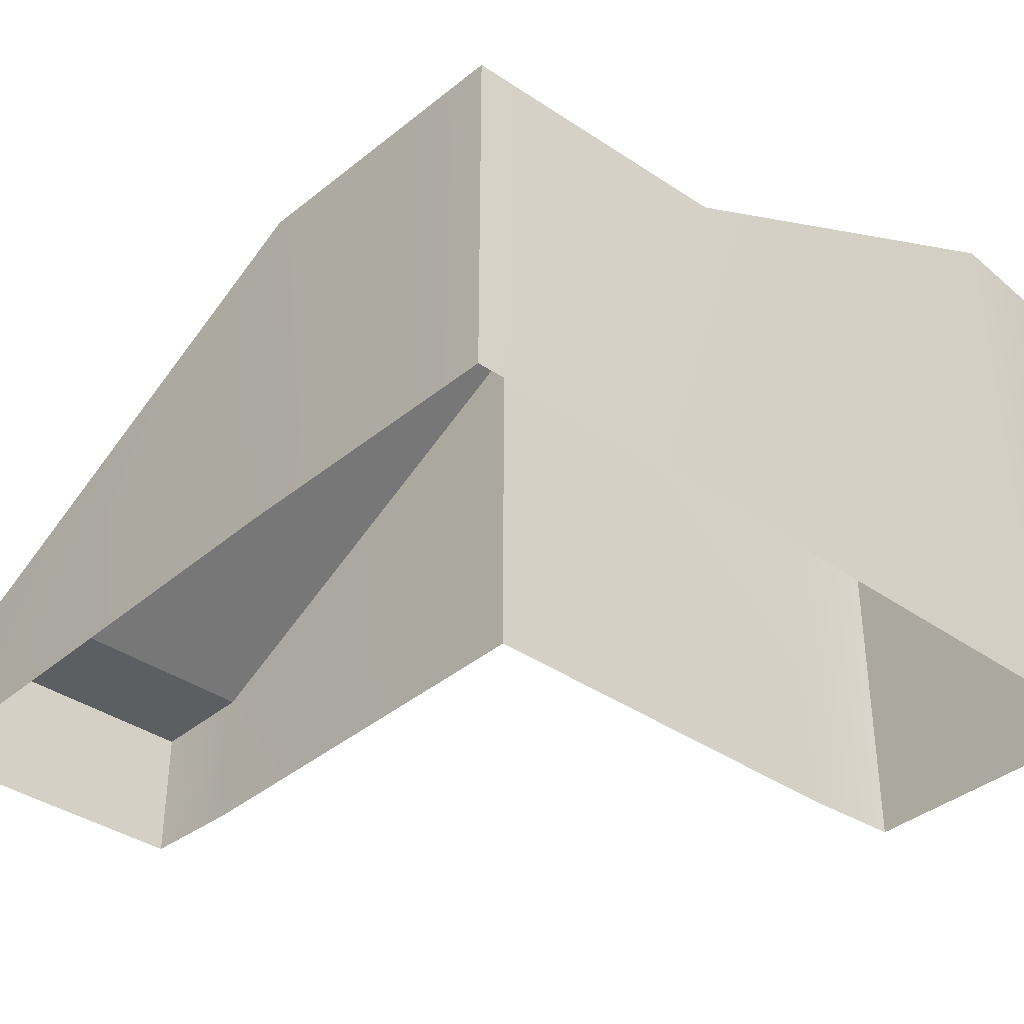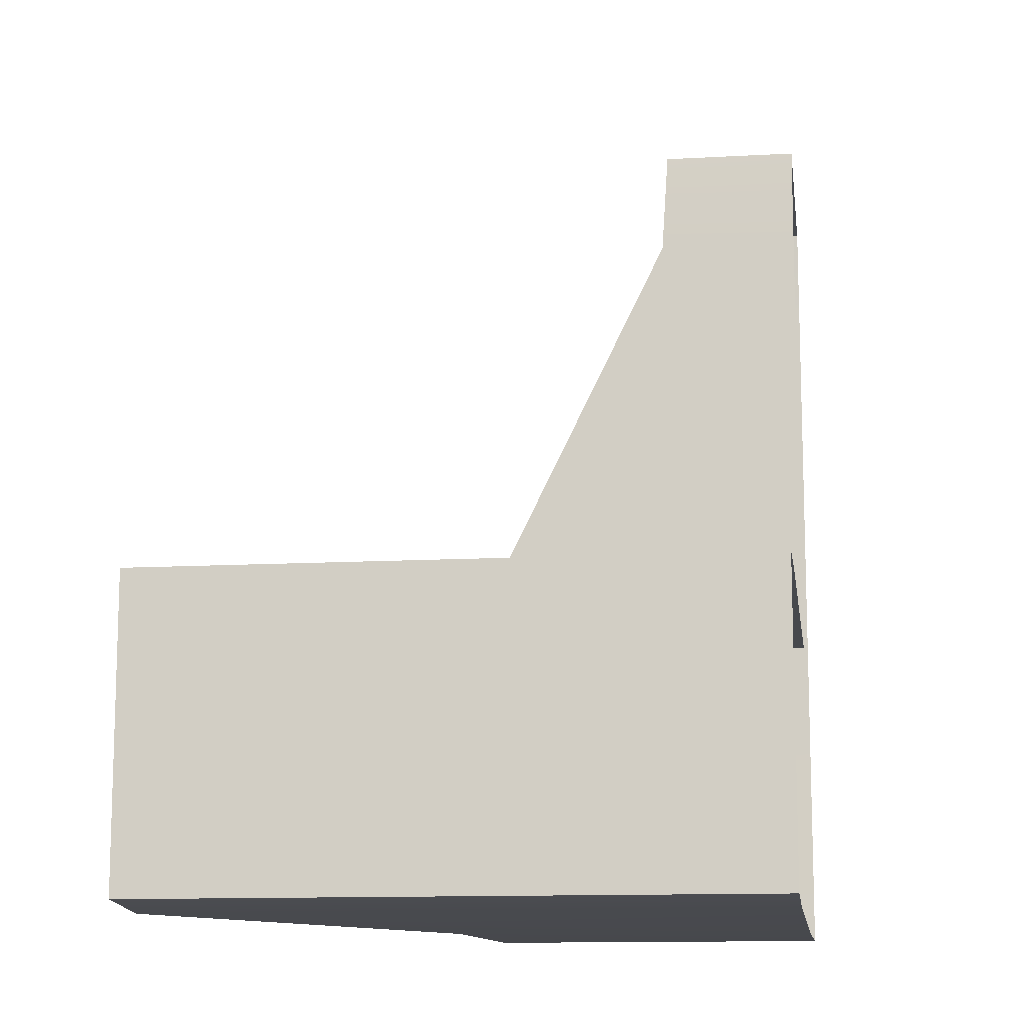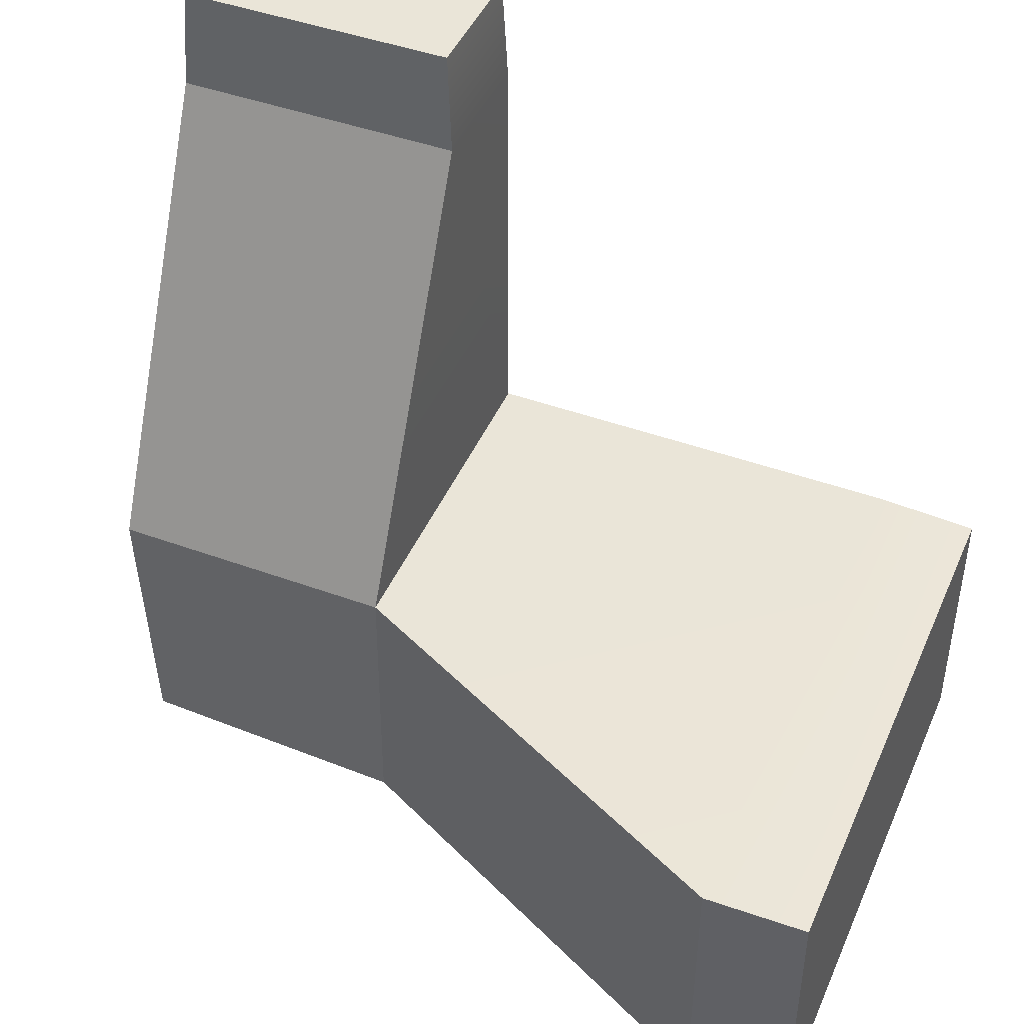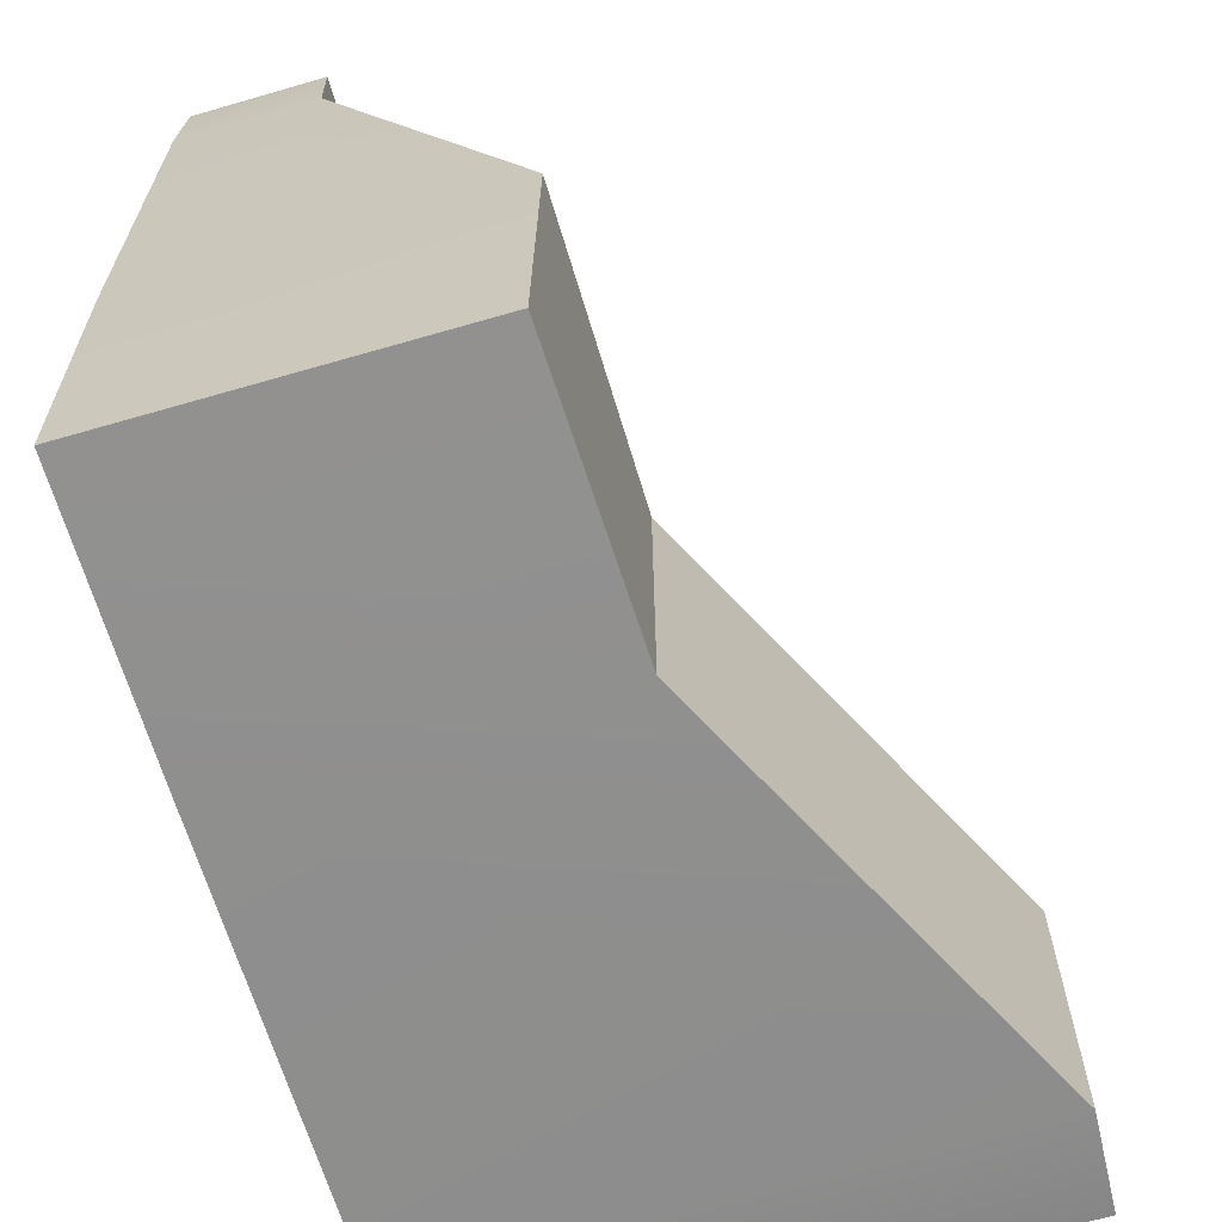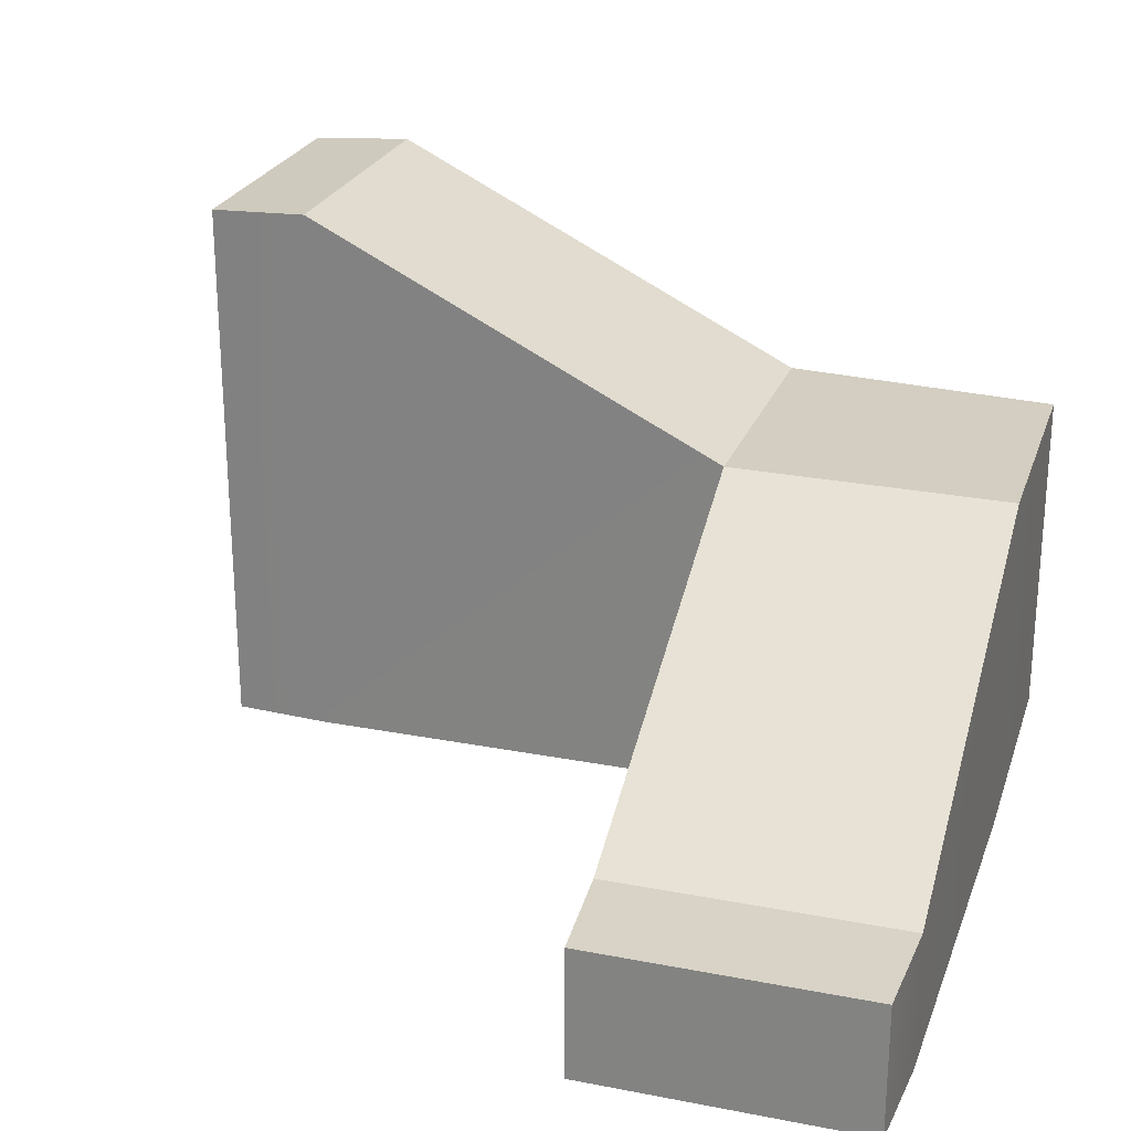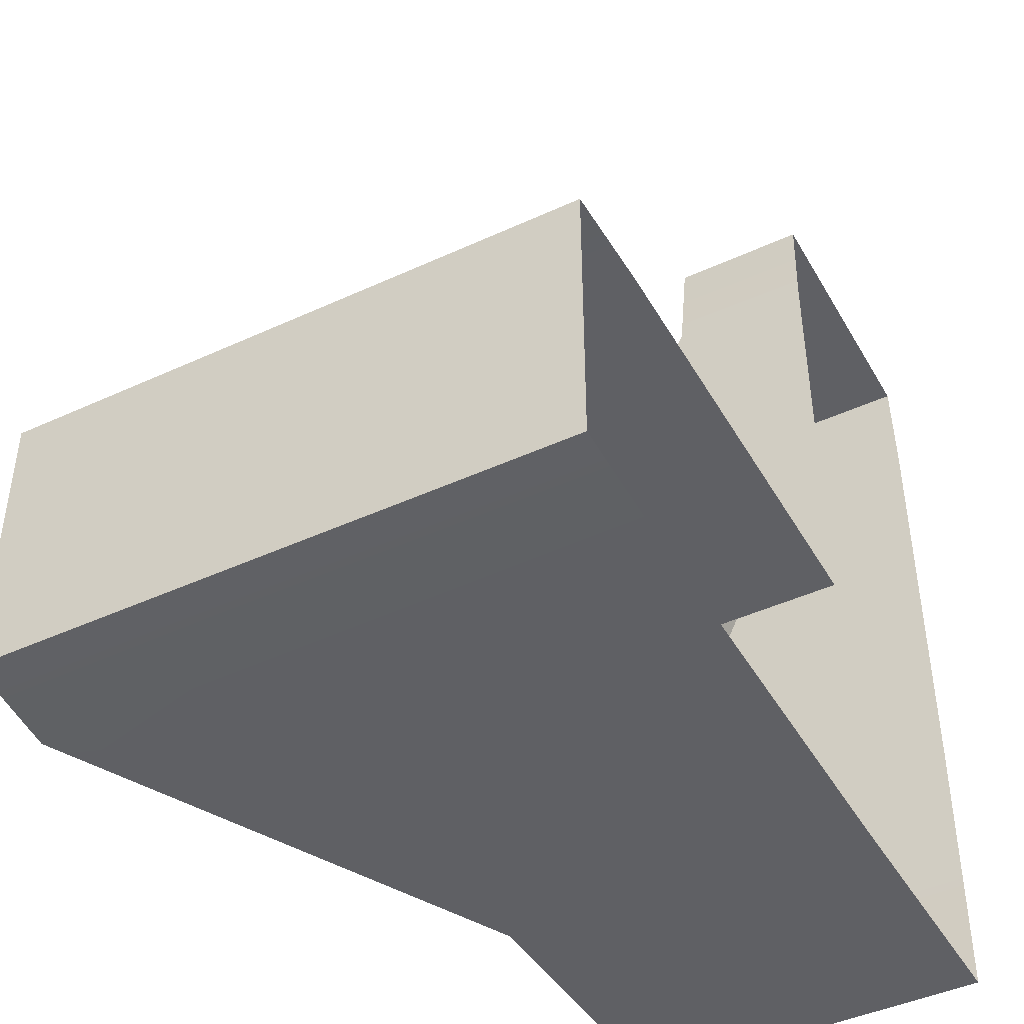
<metadata>
{"format":"obj","ext":"obj","renderer":"f3d","projection":"perspective","resolution":1024,"background":"white","views":[{"elev":-37.0,"azim":137.7,"up":"+Y"},{"elev":-12.3,"azim":-82.4,"up":"+Z"},{"elev":45.2,"azim":-157.3,"up":"+Z"},{"elev":-65.2,"azim":106.3,"up":"+Z"},{"elev":24.9,"azim":17.5,"up":"+Y"},{"elev":-44.6,"azim":-61.8,"up":"+Z"}]}
</metadata>
<code>
g ruinRamp02_LOD1
v -1.998 2.896 -6.002
v -8.003 5.877 -6
v -8.003 5.877 -10
v -1.974 2.905 -9.97
v -1.998 2.896 -6.002
v -2 -2 -6
v -8 -2 -6
v -8.003 5.877 -6
v -9.417 5.797 -6.083
v -9.417 -2 -6.083
v -9.417 -2 -9.917
v -9.417 5.797 -9.917
v -9.417 5.797 -6.083
v -9.417 -2 -6.083
v -9.417 5.797 -6.083
v -9.417 5.797 -9.917
v -8.003 5.877 -10
v -8.003 5.877 -6
v -9.417 5.797 -9.917
v -9.417 -2 -9.917
v -8 -2 -10
v -8.003 5.877 -10
v -1.971 -2 -10
v -1.974 2.905 -9.97
v 1.917 -2 -9.922
v 1.917 2.797 -9.922
v -2 -0.07518 0.003184
v -1.998 2.896 -6.002
v 2 2.877 -6.003
v 2 -0.07518 0.003184
v -2 -0.07518 0.003184
v -2 -2 -6
v -1.998 2.896 -6.002
v -2 -2 -3.331e-16
v -1.917 -0.1601 1.417
v -1.917 -2 1.417
v 1.917 -0.1601 1.417
v 1.917 -2 1.417
v -1.917 -2 1.417
v -1.917 -0.1601 1.417
v -1.974 2.905 -9.97
v 1.917 2.797 -9.922
v 2 2.877 -6.003
v -1.998 2.896 -6.002
v 1.917 2.797 -9.922
v 1.917 -2 -9.922
v 2 -2 -6
v 2 2.877 -6.003
v 2 -2 3.331e-16
v 2 -0.07518 0.003184
v 1.917 -0.1601 1.417
v 1.917 -2 1.417
v 2 -0.07518 0.003184
v 1.917 -0.1601 1.417
v -1.917 -0.1601 1.417
v -2 -0.07518 0.003184
g ruinRamp02_LOD1_0
f 3 2 1
f 4 3 1
f 7 6 5
f 8 7 5
f 8 9 7
f 9 10 7
f 13 12 11
f 14 13 11
f 17 16 15
f 18 17 15
f 21 20 19
f 22 21 19
f 23 21 22
f 24 23 22
f 23 24 25
f 24 26 25
f 29 28 27
f 30 29 27
f 33 32 31
f 32 34 31
f 31 34 35
f 34 36 35
f 39 38 37
f 40 39 37
f 43 42 41
f 44 43 41
f 47 46 45
f 48 47 45
f 49 47 48
f 50 49 48
f 50 51 49
f 51 52 49
f 55 54 53
f 56 55 53

</code>
